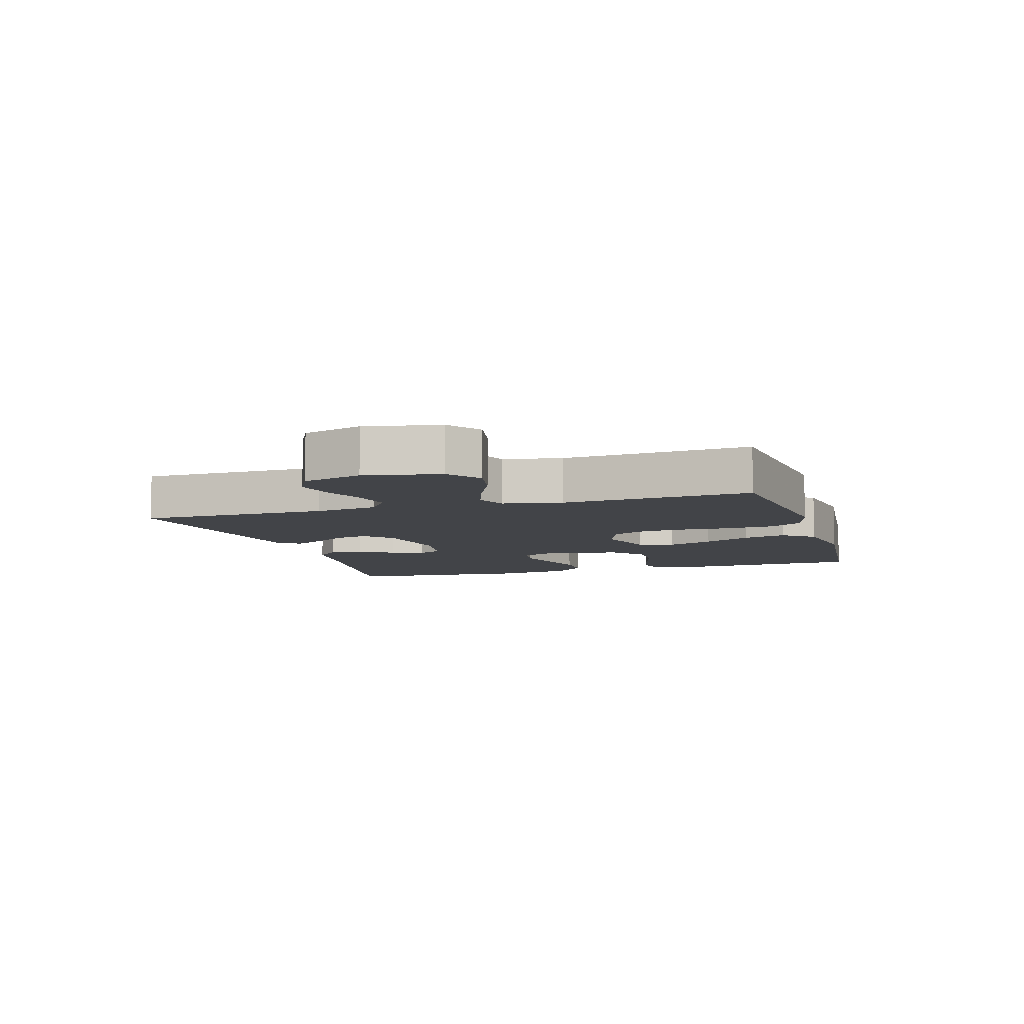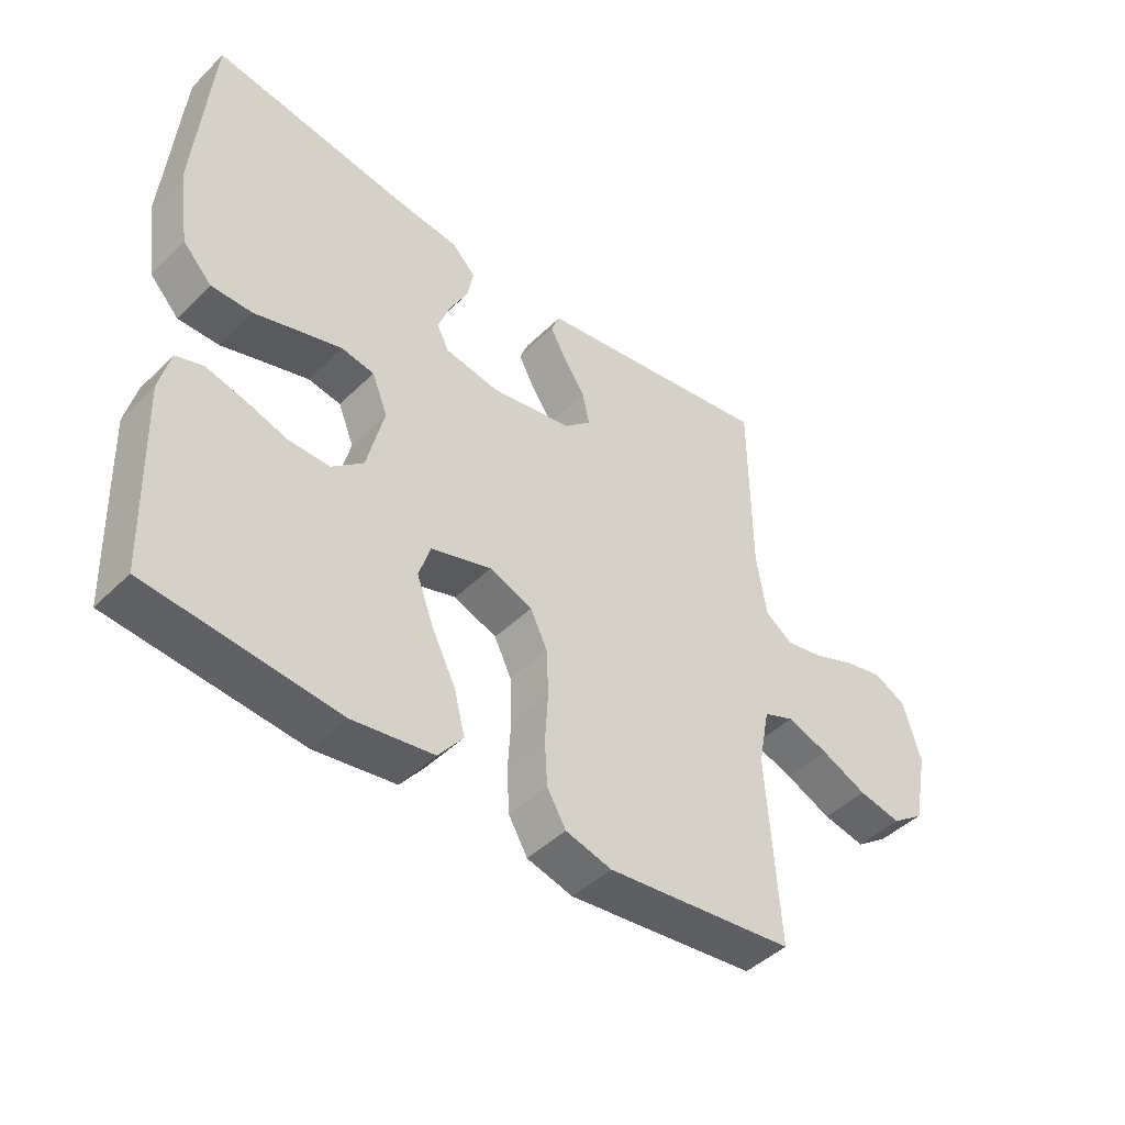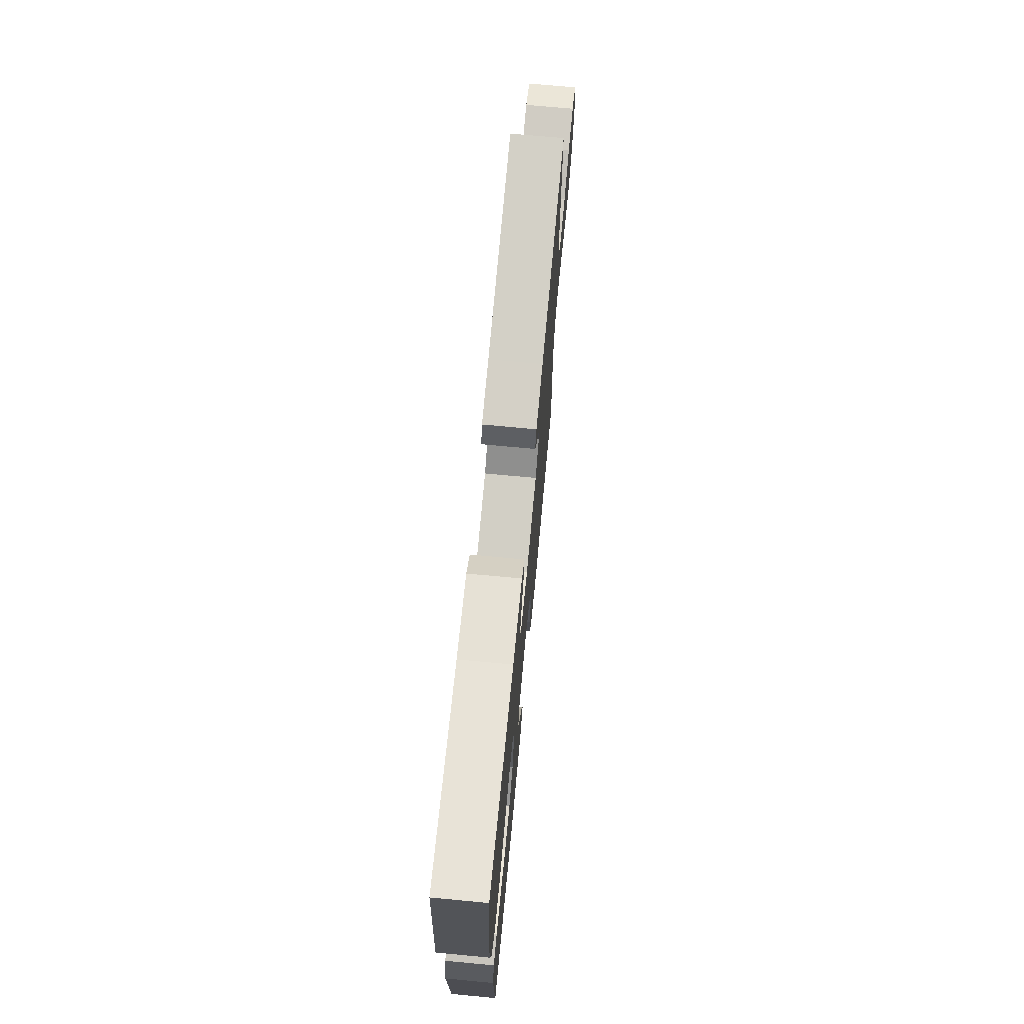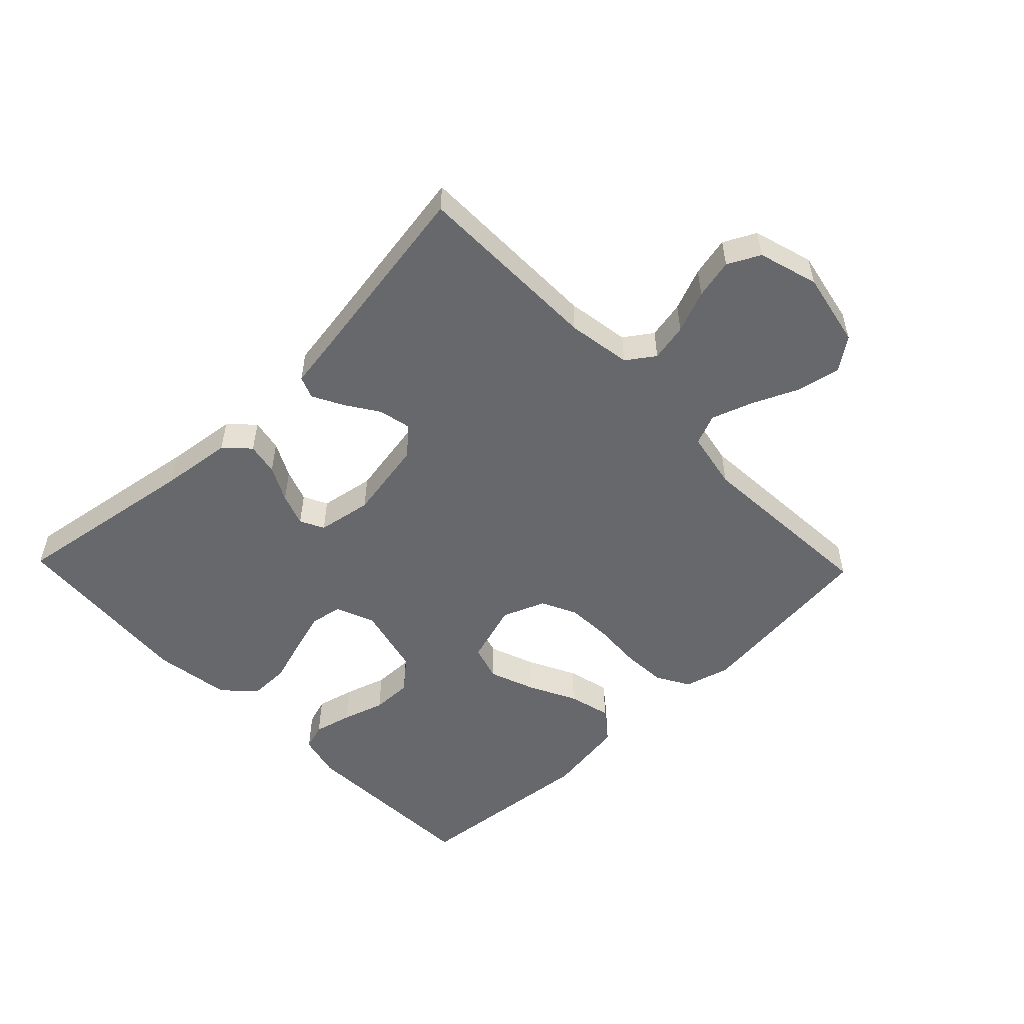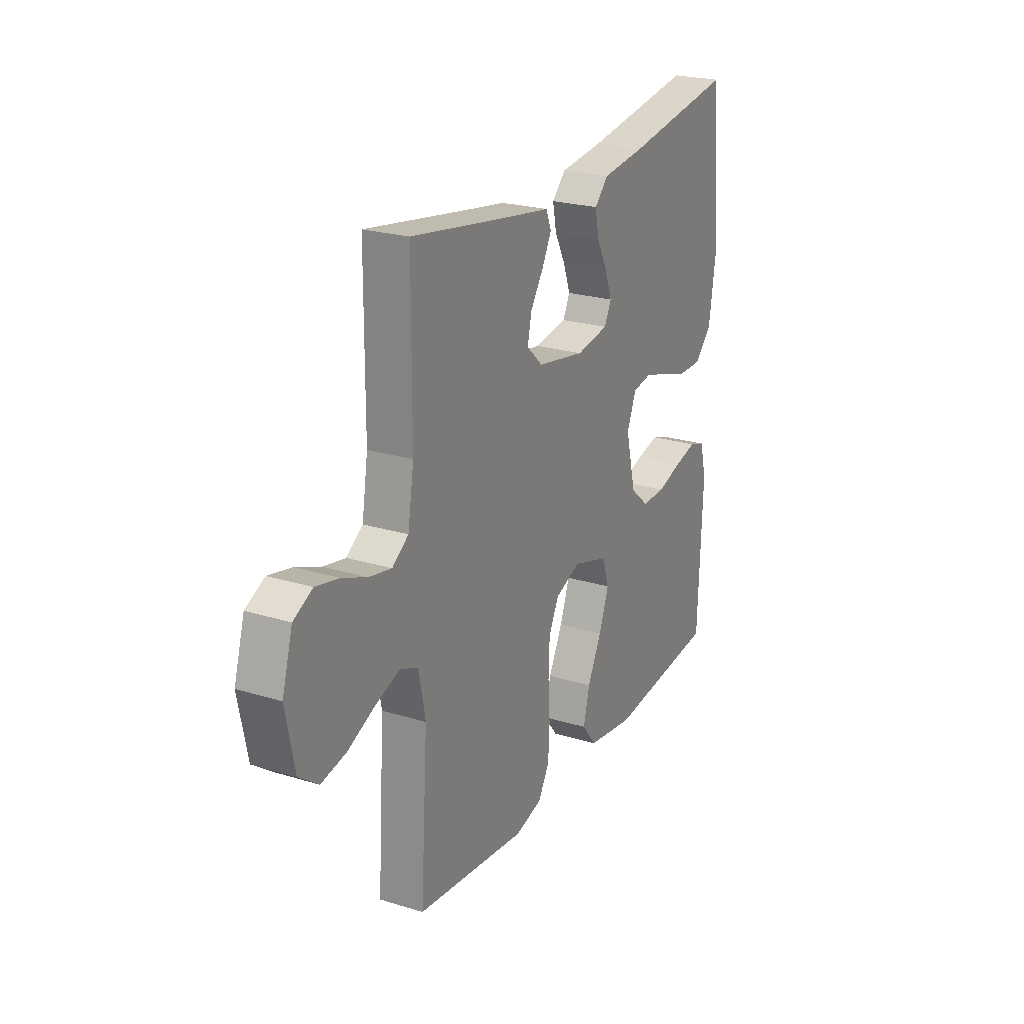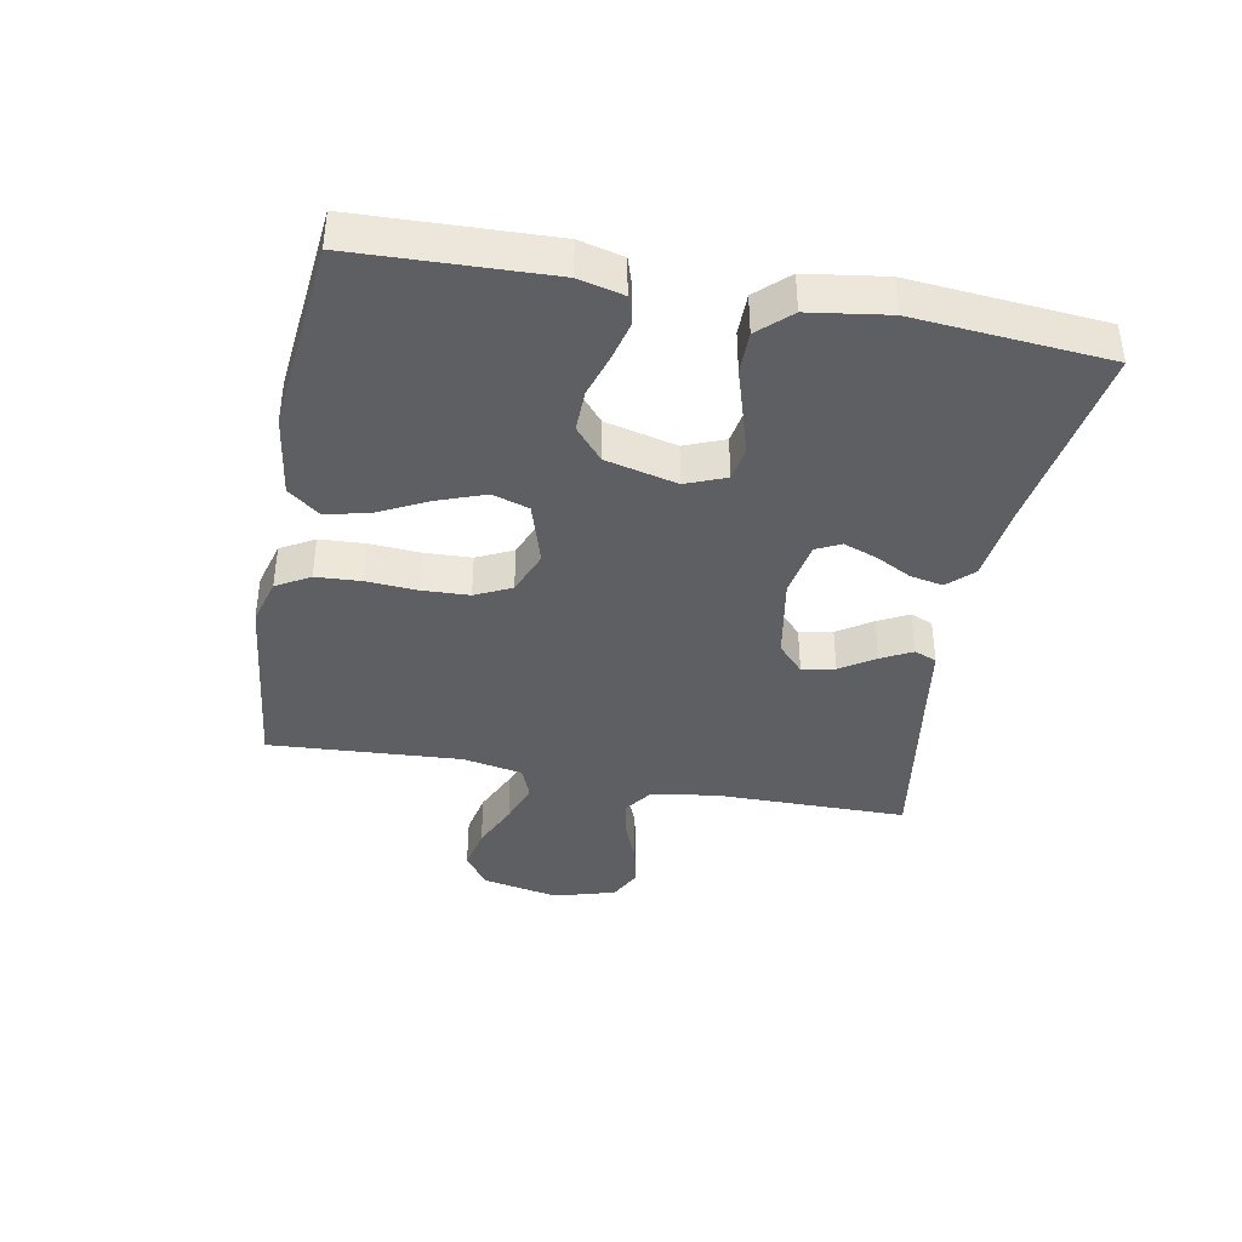
<metadata>
{"format":"obj","ext":"obj","renderer":"f3d","projection":"perspective","resolution":1024,"background":"white","views":[{"elev":-7.7,"azim":107.0,"up":"+Y"},{"elev":-45.3,"azim":-41.8,"up":"+Z"},{"elev":71.5,"azim":-84.6,"up":"+Z"},{"elev":-52.5,"azim":44.0,"up":"+Y"},{"elev":23.5,"azim":117.3,"up":"+Z"},{"elev":-39.7,"azim":-100.7,"up":"+Y"}]}
</metadata>
<code>
v -0.5 0.07 -0.5
v -0.511 0.07 -0.2
v -0.494 0.07 -0.131
v -0.451 0.07 -0.117
v -0.39 0.07 -0.132
v -0.323 0.07 -0.153
v -0.258 0.07 -0.154
v -0.208 0.07 -0.111
v -0.181 0.07 0
v -0.206 0.07 0.062
v -0.258 0.07 0.071
v -0.325 0.07 0.051
v -0.396 0.07 0.029
v -0.461 0.07 0.029
v -0.507 0.07 0.078
v -0.525 0.07 0.2
v -0.5 0.07 0.5
v -0.2 0.07 0.453
v -0.085 0.07 0.439
v -0.048 0.07 0.401
v -0.058 0.07 0.35
v -0.087 0.07 0.294
v -0.106 0.07 0.242
v -0.087 0.07 0.204
v 0 0.07 0.189
v 0.129 0.07 0.212
v 0.172 0.07 0.252
v 0.161 0.07 0.303
v 0.126 0.07 0.356
v 0.101 0.07 0.404
v 0.115 0.07 0.439
v 0.2 0.07 0.452
v 0.5 0.07 0.5
v 0.502 0.07 0.2
v 0.518 0.07 0.099
v 0.562 0.07 0.068
v 0.622 0.07 0.08
v 0.689 0.07 0.107
v 0.752 0.07 0.121
v 0.803 0.07 0.095
v 0.831 0.07 0
v 0.807 0.07 -0.119
v 0.755 0.07 -0.157
v 0.687 0.07 -0.143
v 0.614 0.07 -0.11
v 0.548 0.07 -0.087
v 0.499 0.07 -0.107
v 0.481 0.07 -0.2
v 0.5 0.07 -0.5
v 0.2 0.07 -0.534
v 0.127 0.07 -0.514
v 0.097 0.07 -0.462
v 0.093 0.07 -0.392
v 0.098 0.07 -0.313
v 0.095 0.07 -0.24
v 0.068 0.07 -0.184
v 0 0.07 -0.157
v -0.097 0.07 -0.187
v -0.115 0.07 -0.244
v -0.088 0.07 -0.317
v -0.05 0.07 -0.393
v -0.033 0.07 -0.461
v -0.072 0.07 -0.511
v -0.2 0.07 -0.53
v -0.5 0 -0.5
v -0.511 0 -0.2
v -0.494 0 -0.131
v -0.451 0 -0.117
v -0.39 0 -0.132
v -0.323 0 -0.153
v -0.258 0 -0.154
v -0.208 0 -0.111
v -0.181 0 0
v -0.206 0 0.062
v -0.258 0 0.071
v -0.325 0 0.051
v -0.396 0 0.029
v -0.461 0 0.029
v -0.507 0 0.078
v -0.525 0 0.2
v -0.5 0 0.5
v -0.2 0 0.453
v -0.085 0 0.439
v -0.048 0 0.401
v -0.058 0 0.35
v -0.087 0 0.294
v -0.106 0 0.242
v -0.087 0 0.204
v 0 0 0.189
v 0.129 0 0.212
v 0.172 0 0.252
v 0.161 0 0.303
v 0.126 0 0.356
v 0.101 0 0.404
v 0.115 0 0.439
v 0.2 0 0.452
v 0.5 0 0.5
v 0.502 0 0.2
v 0.518 0 0.099
v 0.562 0 0.068
v 0.622 0 0.08
v 0.689 0 0.107
v 0.752 0 0.121
v 0.803 0 0.095
v 0.831 0 0
v 0.807 0 -0.119
v 0.755 0 -0.157
v 0.687 0 -0.143
v 0.614 0 -0.11
v 0.548 0 -0.087
v 0.499 0 -0.107
v 0.481 0 -0.2
v 0.5 0 -0.5
v 0.2 0 -0.534
v 0.127 0 -0.514
v 0.097 0 -0.462
v 0.093 0 -0.392
v 0.098 0 -0.313
v 0.095 0 -0.24
v 0.068 0 -0.184
v 0 0 -0.157
v -0.097 0 -0.187
v -0.115 0 -0.244
v -0.088 0 -0.317
v -0.05 0 -0.393
v -0.033 0 -0.461
v -0.072 0 -0.511
v -0.2 0 -0.53
f 60 61 62 63
f 59 60 63 64
f 51 52 53 54
f 51 54 55
f 48 49 50 51
f 47 48 51 55
f 46 47 55 56
f 42 43 44 45
f 42 45 46
f 41 42 46
f 37 38 39 40
f 36 37 40 41
f 32 33 34
f 32 34 35
f 31 32 35
f 28 29 30 31
f 28 31 35
f 27 28 35 36
f 19 20 21 22
f 18 19 22 23
f 17 18 23
f 16 17 23 24
f 12 13 14 15
f 11 12 15 16
f 10 11 16 24
f 3 4 5 6
f 1 2 3 6
f 59 64 1 6
f 58 59 6 7
f 57 58 7 8
f 41 46 56 57
f 36 41 57 8
f 26 27 36 8
f 25 26 8 9
f 9 10 24 25
f 127 126 125 124
f 128 127 124 123
f 118 117 116 115
f 119 118 115
f 115 114 113 112
f 119 115 112 111
f 120 119 111 110
f 109 108 107 106
f 110 109 106
f 110 106 105
f 104 103 102 101
f 105 104 101 100
f 98 97 96
f 99 98 96
f 99 96 95
f 95 94 93 92
f 99 95 92
f 100 99 92 91
f 86 85 84 83
f 87 86 83 82
f 87 82 81
f 88 87 81 80
f 79 78 77 76
f 80 79 76 75
f 88 80 75 74
f 70 69 68 67
f 70 67 66 65
f 70 65 128 123
f 71 70 123 122
f 72 71 122 121
f 121 120 110 105
f 72 121 105 100
f 72 100 91 90
f 73 72 90 89
f 89 88 74 73
f 1 65 66 2
f 2 66 67 3
f 3 67 68 4
f 4 68 69 5
f 5 69 70 6
f 6 70 71 7
f 7 71 72 8
f 8 72 73 9
f 9 73 74 10
f 10 74 75 11
f 11 75 76 12
f 12 76 77 13
f 13 77 78 14
f 14 78 79 15
f 15 79 80 16
f 16 80 81 17
f 17 81 82 18
f 18 82 83 19
f 19 83 84 20
f 20 84 85 21
f 21 85 86 22
f 22 86 87 23
f 23 87 88 24
f 24 88 89 25
f 25 89 90 26
f 26 90 91 27
f 27 91 92 28
f 28 92 93 29
f 29 93 94 30
f 30 94 95 31
f 31 95 96 32
f 32 96 97 33
f 33 97 98 34
f 34 98 99 35
f 35 99 100 36
f 36 100 101 37
f 37 101 102 38
f 38 102 103 39
f 39 103 104 40
f 40 104 105 41
f 41 105 106 42
f 42 106 107 43
f 43 107 108 44
f 44 108 109 45
f 45 109 110 46
f 46 110 111 47
f 47 111 112 48
f 48 112 113 49
f 49 113 114 50
f 50 114 115 51
f 51 115 116 52
f 52 116 117 53
f 53 117 118 54
f 54 118 119 55
f 55 119 120 56
f 56 120 121 57
f 57 121 122 58
f 58 122 123 59
f 59 123 124 60
f 60 124 125 61
f 61 125 126 62
f 62 126 127 63
f 63 127 128 64
f 64 128 65 1

</code>
